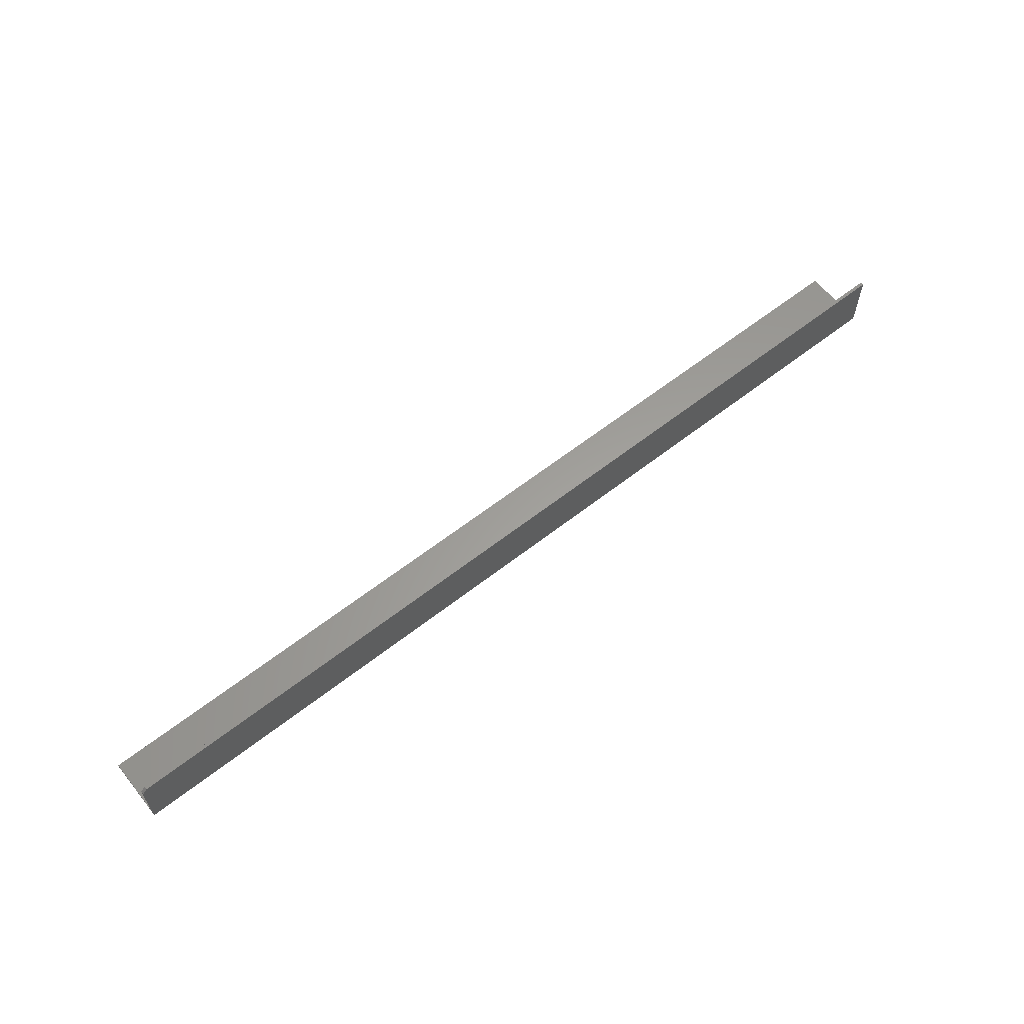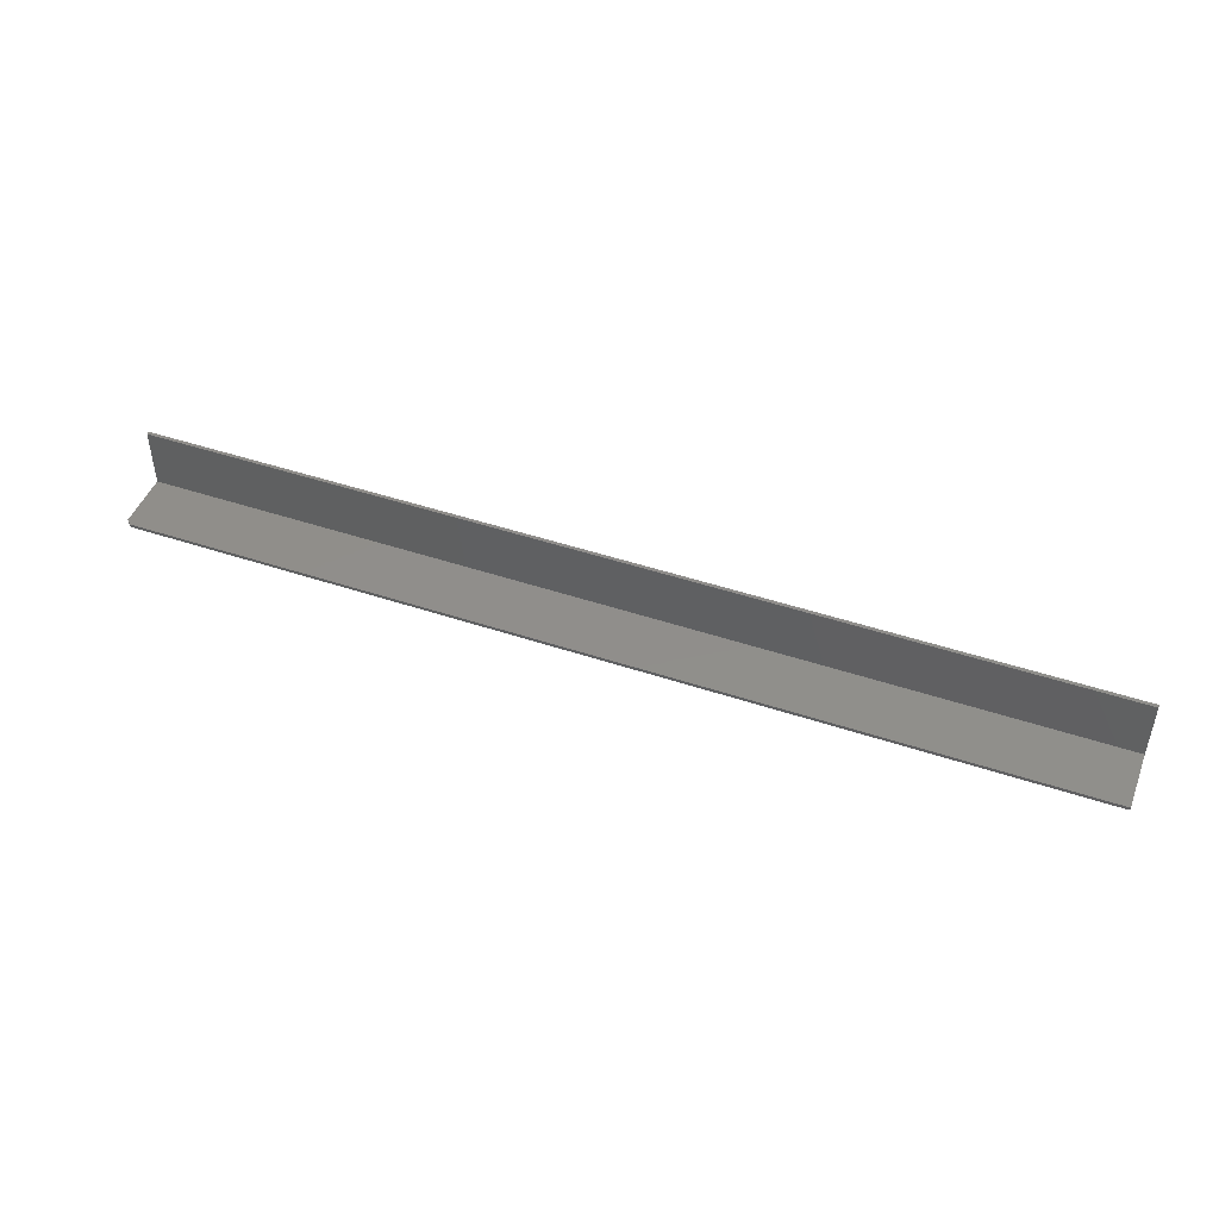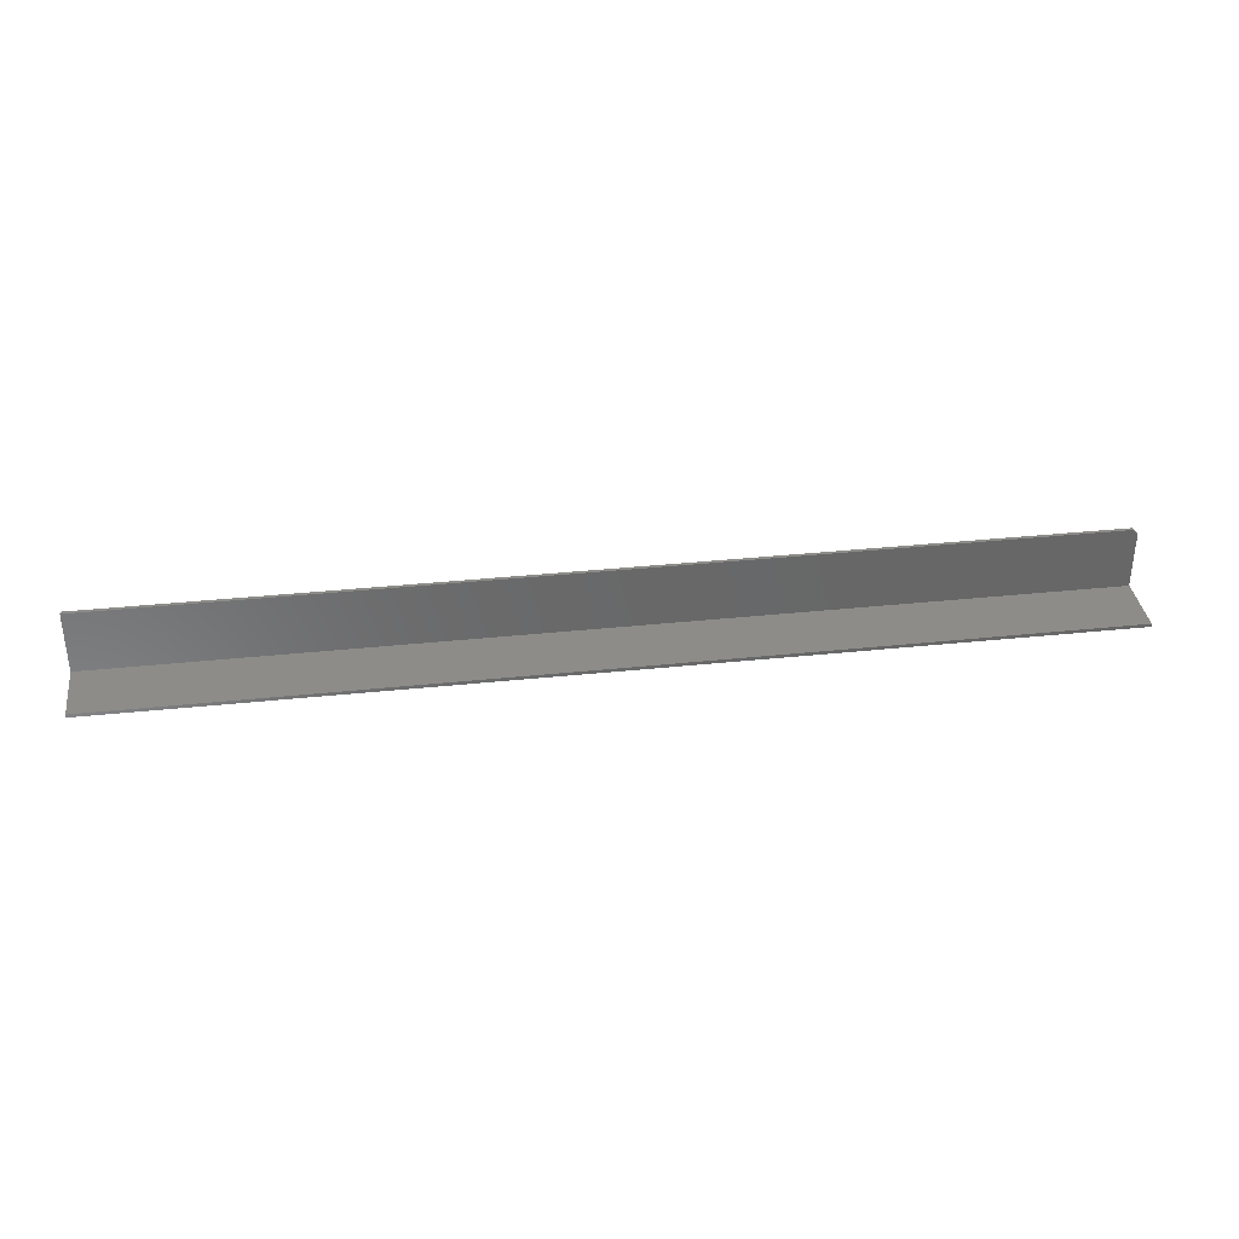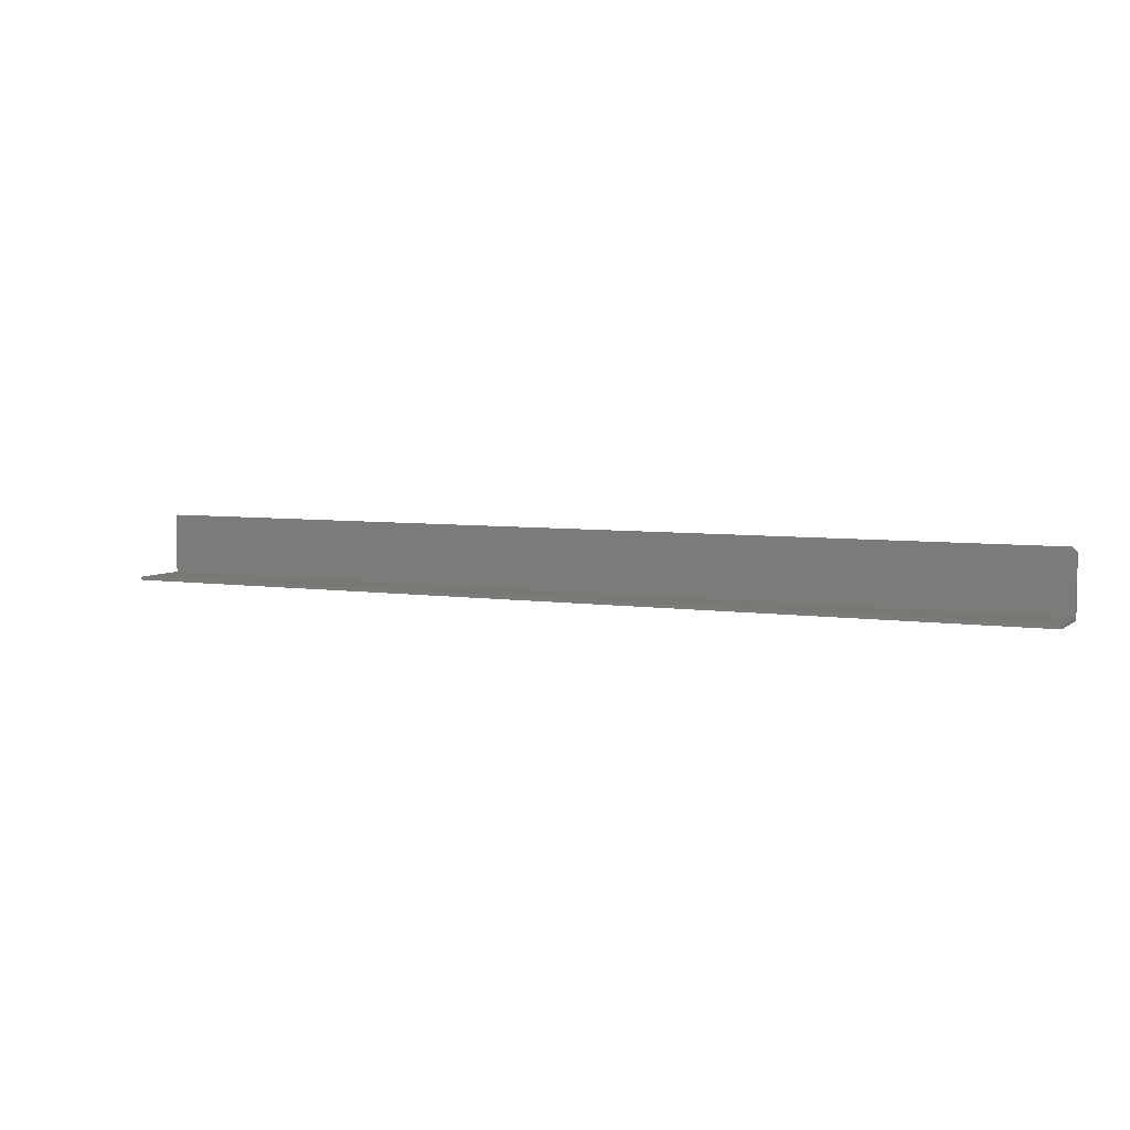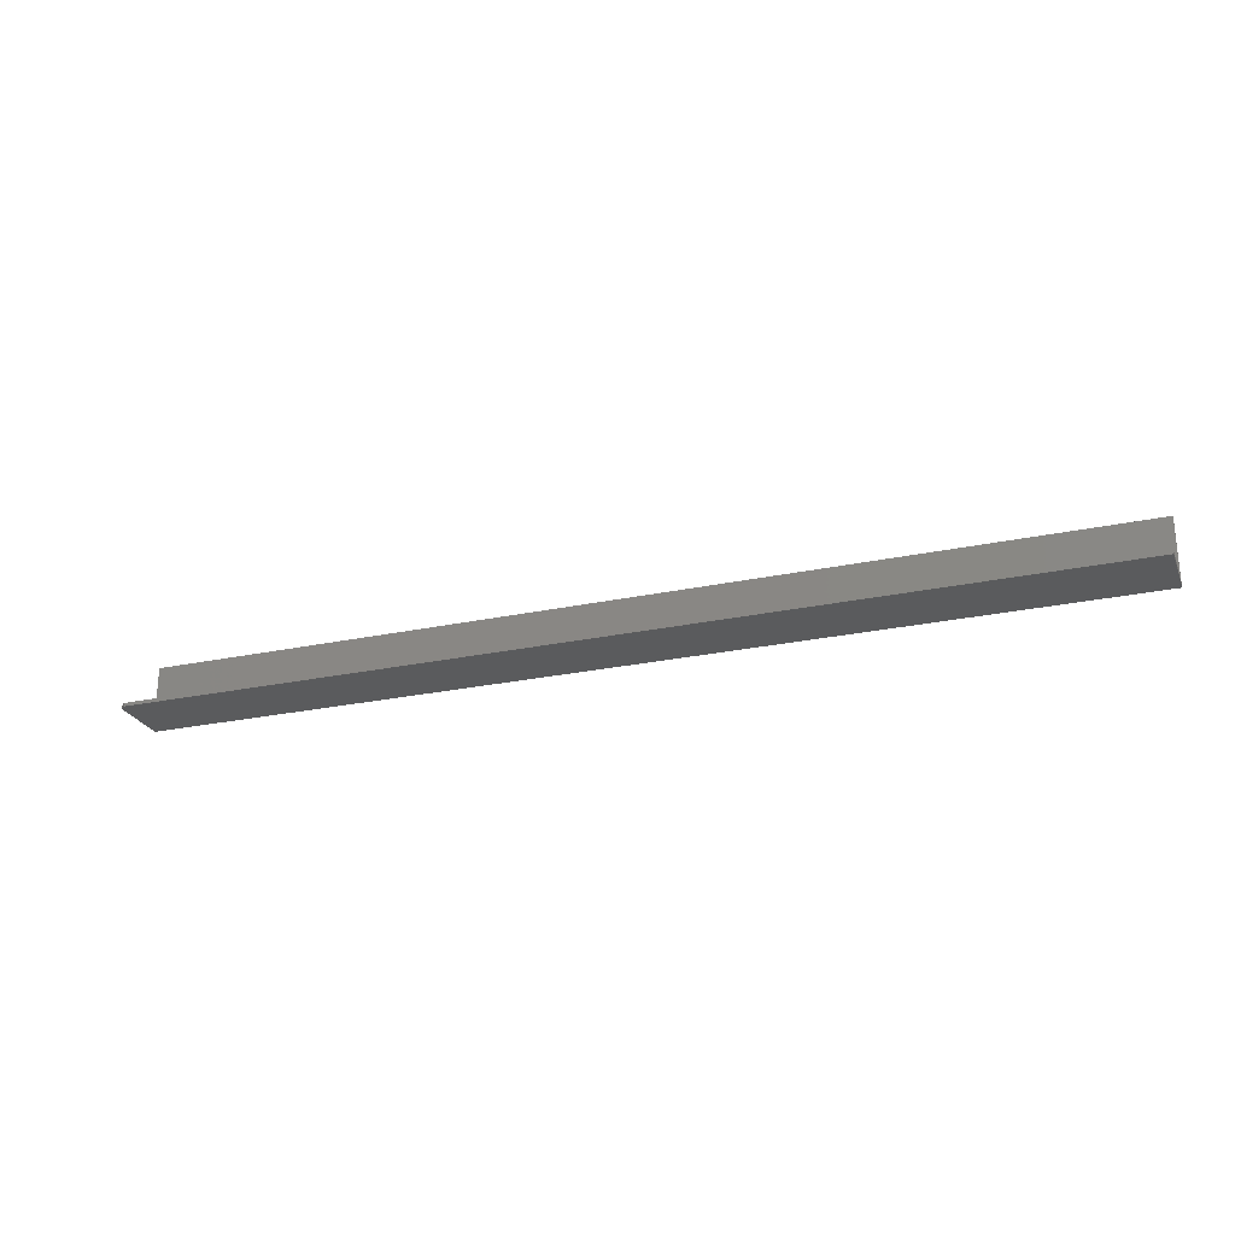
<metadata>
{"format":"stl","ext":"stl","renderer":"f3d","projection":"perspective","resolution":1024,"background":"white","views":[{"elev":60.9,"azim":141.3,"up":"+Y"},{"elev":46.8,"azim":-159.2,"up":"+Z"},{"elev":35.2,"azim":-8.0,"up":"+Y"},{"elev":5.4,"azim":25.4,"up":"+Y"},{"elev":-25.1,"azim":-160.8,"up":"+Z"}]}
</metadata>
<code>
# stl→obj: 14 verts, 24 faces
v 0.75 0.09375 0.005345
v 0.75 0 0
v 0.75 0.09375 -5.741e-18
v 0.75 0.005345 0.005345
v 0.75 0.005345 0.1016
v 0.75 6.219e-18 0.1016
v -0.75 0.1016 0.005345
v -0.75 0.005345 0.005345
v 0.7422 0.1016 0.005345
v -0.75 0.1016 -6.219e-18
v 0.7422 0.1016 -6.219e-18
v -0.75 0 0
v -0.75 6.219e-18 0.1016
v -0.75 0.005345 0.1016
f 1 2 3
f 4 5 6
f 4 6 2
f 4 2 1
f 7 8 9
f 9 8 4
f 9 4 1
f 10 7 11
f 11 7 9
f 12 10 2
f 2 10 11
f 2 11 3
f 3 11 1
f 1 11 9
f 10 12 7
f 12 8 7
f 12 13 8
f 13 14 8
f 13 12 6
f 6 12 2
f 14 13 5
f 5 13 6
f 8 14 4
f 4 14 5

</code>
